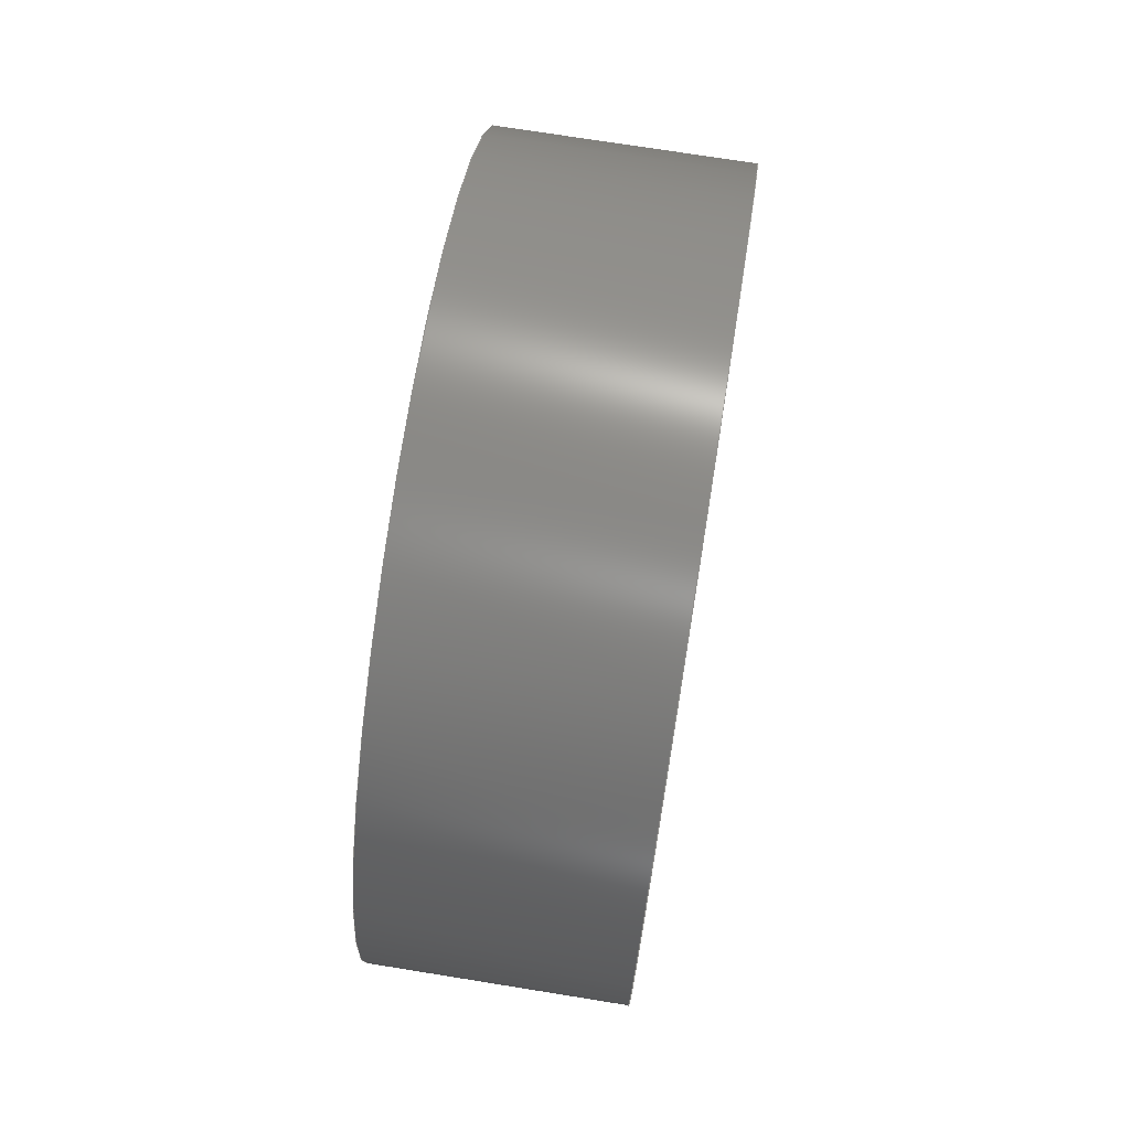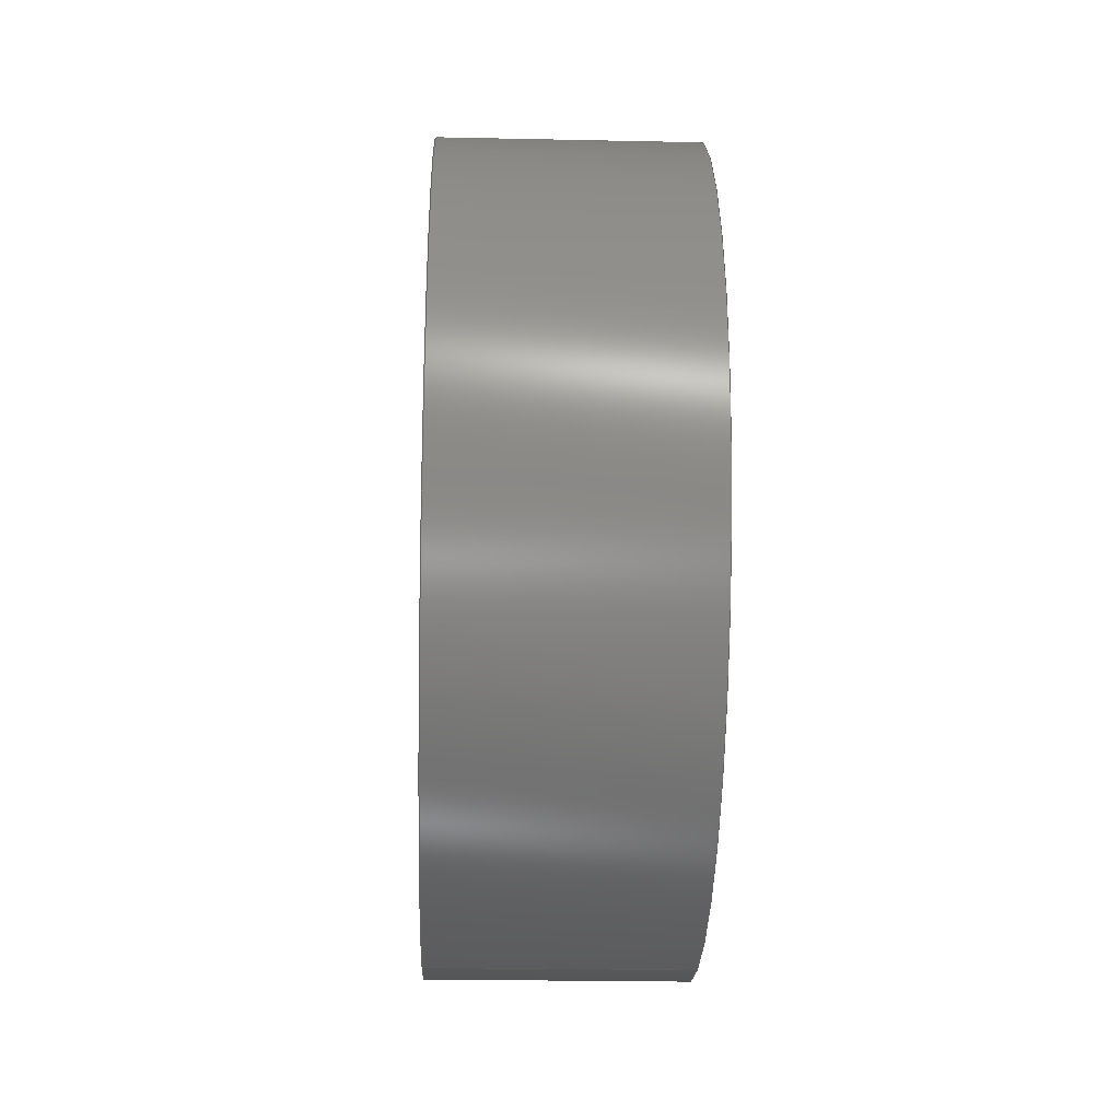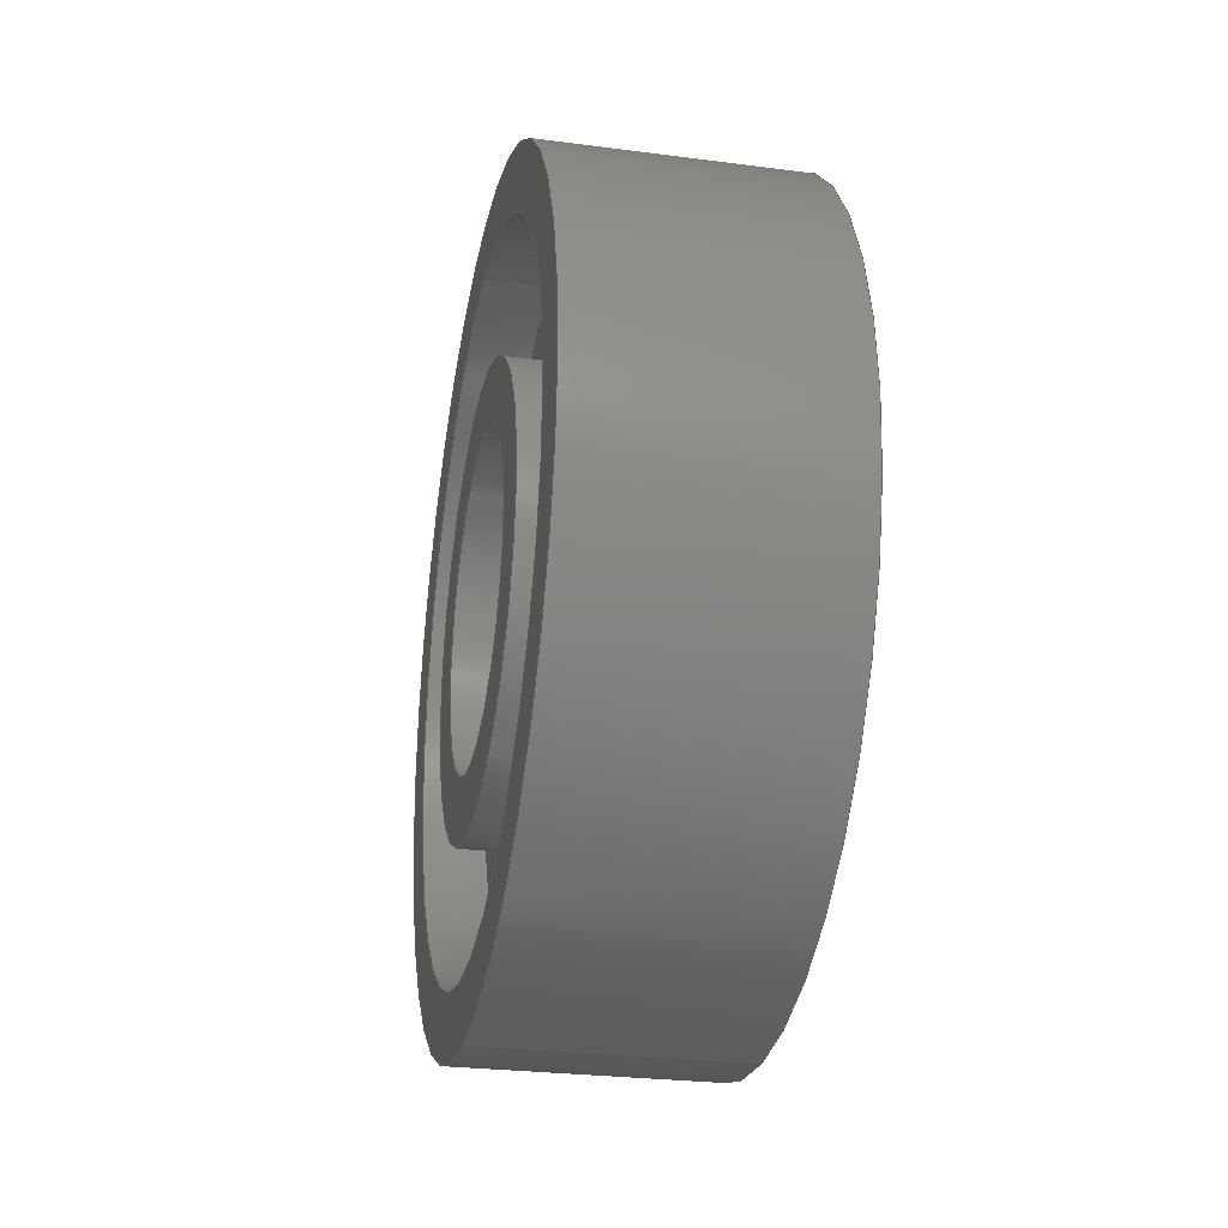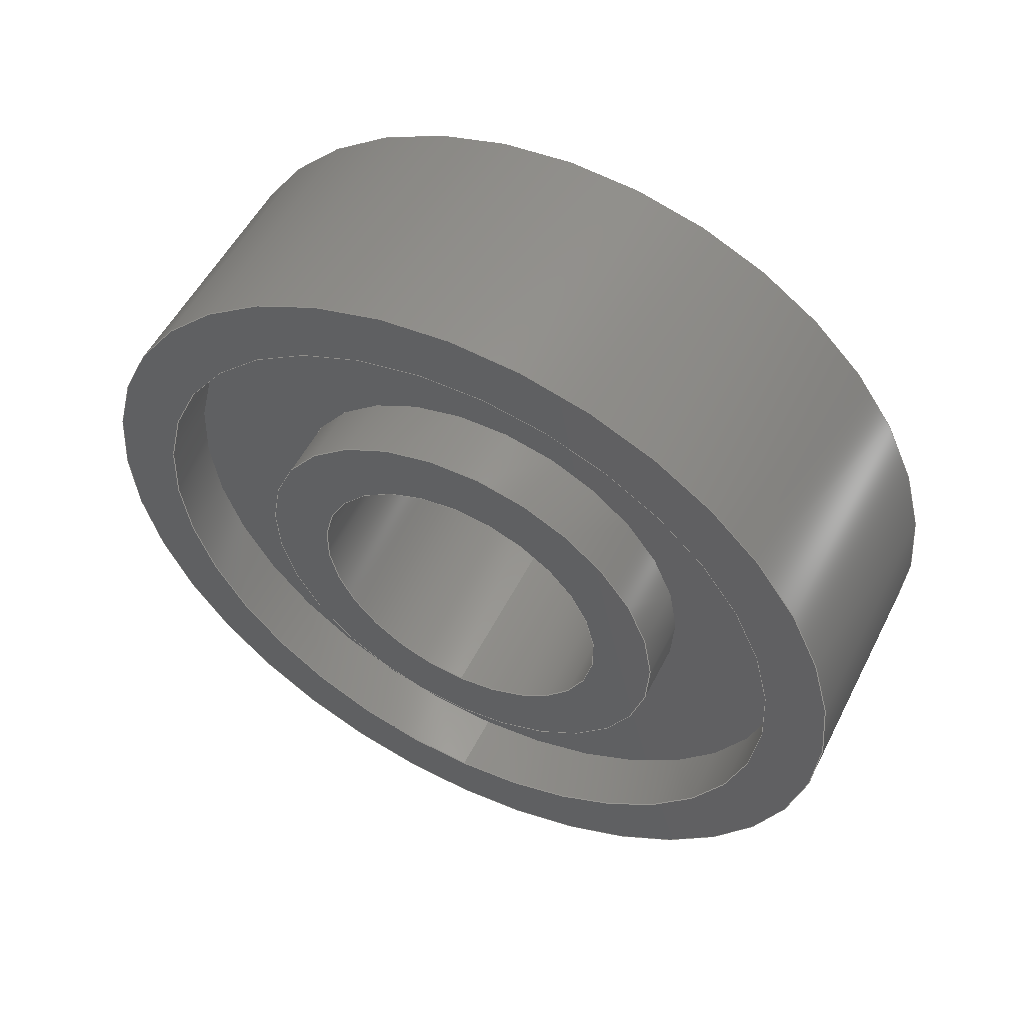
<metadata>
{"format":"step","ext":"stp","renderer":"f3d","projection":"perspective","resolution":1024,"background":"white","views":[{"elev":72.7,"azim":9.1,"up":"+Z"},{"elev":-24.0,"azim":178.0,"up":"+Z"},{"elev":-27.2,"azim":168.6,"up":"+Z"},{"elev":53.6,"azim":-63.4,"up":"+Z"}]}
</metadata>
<code>
ISO-10303-21;
DATA;
#1=MECHANICAL_DESIGN_GEOMETRIC_PRESENTATION_REPRESENTATION('',(#4),#299);
#2=SHAPE_REPRESENTATION_RELATIONSHIP('SRR','None',#306,#3);
#3=ADVANCED_BREP_SHAPE_REPRESENTATION('',(#5),#298);
#4=STYLED_ITEM('',(#316),#5);
#5=MANIFOLD_SOLID_BREP('Solid1',#156);
#6=FACE_BOUND('',#37,.T.);
#7=FACE_BOUND('',#39,.T.);
#8=FACE_BOUND('',#41,.T.);
#9=FACE_BOUND('',#43,.T.);
#10=FACE_BOUND('',#45,.T.);
#11=FACE_BOUND('',#47,.T.);
#12=PLANE('',#191);
#13=PLANE('',#192);
#14=PLANE('',#193);
#15=PLANE('',#194);
#16=PLANE('',#195);
#17=PLANE('',#196);
#18=FACE_OUTER_BOUND('',#30,.T.);
#19=FACE_OUTER_BOUND('',#31,.T.);
#20=FACE_OUTER_BOUND('',#32,.T.);
#21=FACE_OUTER_BOUND('',#33,.T.);
#22=FACE_OUTER_BOUND('',#34,.T.);
#23=FACE_OUTER_BOUND('',#35,.T.);
#24=FACE_OUTER_BOUND('',#36,.T.);
#25=FACE_OUTER_BOUND('',#38,.T.);
#26=FACE_OUTER_BOUND('',#40,.T.);
#27=FACE_OUTER_BOUND('',#42,.T.);
#28=FACE_OUTER_BOUND('',#44,.T.);
#29=FACE_OUTER_BOUND('',#46,.T.);
#30=EDGE_LOOP('',(#102,#103,#104,#105));
#31=EDGE_LOOP('',(#106,#107,#108,#109));
#32=EDGE_LOOP('',(#110,#111,#112,#113));
#33=EDGE_LOOP('',(#114,#115,#116,#117));
#34=EDGE_LOOP('',(#118,#119,#120,#121));
#35=EDGE_LOOP('',(#122,#123,#124,#125));
#36=EDGE_LOOP('',(#126));
#37=EDGE_LOOP('',(#127));
#38=EDGE_LOOP('',(#128));
#39=EDGE_LOOP('',(#129));
#40=EDGE_LOOP('',(#130));
#41=EDGE_LOOP('',(#131));
#42=EDGE_LOOP('',(#132));
#43=EDGE_LOOP('',(#133));
#44=EDGE_LOOP('',(#134));
#45=EDGE_LOOP('',(#135));
#46=EDGE_LOOP('',(#136));
#47=EDGE_LOOP('',(#137));
#48=LINE('',#258,#54);
#49=LINE('',#264,#55);
#50=LINE('',#270,#56);
#51=LINE('',#276,#57);
#52=LINE('',#282,#58);
#53=LINE('',#288,#59);
#54=VECTOR('',#203,7);
#55=VECTOR('',#210,11);
#56=VECTOR('',#217,7);
#57=VECTOR('',#224,11);
#58=VECTOR('',#231,5);
#59=VECTOR('',#238,13);
#60=CIRCLE('',#174,7);
#61=CIRCLE('',#175,7);
#62=CIRCLE('',#177,11);
#63=CIRCLE('',#178,11);
#64=CIRCLE('',#180,7);
#65=CIRCLE('',#181,7);
#66=CIRCLE('',#183,11);
#67=CIRCLE('',#184,11);
#68=CIRCLE('',#186,5);
#69=CIRCLE('',#187,5);
#70=CIRCLE('',#189,13);
#71=CIRCLE('',#190,13);
#72=VERTEX_POINT('',#255);
#73=VERTEX_POINT('',#257);
#74=VERTEX_POINT('',#261);
#75=VERTEX_POINT('',#263);
#76=VERTEX_POINT('',#267);
#77=VERTEX_POINT('',#269);
#78=VERTEX_POINT('',#273);
#79=VERTEX_POINT('',#275);
#80=VERTEX_POINT('',#279);
#81=VERTEX_POINT('',#281);
#82=VERTEX_POINT('',#285);
#83=VERTEX_POINT('',#287);
#84=EDGE_CURVE('',#72,#72,#60,.T.);
#85=EDGE_CURVE('',#72,#73,#48,.T.);
#86=EDGE_CURVE('',#73,#73,#61,.T.);
#87=EDGE_CURVE('',#74,#74,#62,.T.);
#88=EDGE_CURVE('',#74,#75,#49,.T.);
#89=EDGE_CURVE('',#75,#75,#63,.T.);
#90=EDGE_CURVE('',#76,#76,#64,.T.);
#91=EDGE_CURVE('',#76,#77,#50,.T.);
#92=EDGE_CURVE('',#77,#77,#65,.T.);
#93=EDGE_CURVE('',#78,#78,#66,.T.);
#94=EDGE_CURVE('',#78,#79,#51,.T.);
#95=EDGE_CURVE('',#79,#79,#67,.T.);
#96=EDGE_CURVE('',#80,#80,#68,.T.);
#97=EDGE_CURVE('',#80,#81,#52,.T.);
#98=EDGE_CURVE('',#81,#81,#69,.T.);
#99=EDGE_CURVE('',#82,#82,#70,.T.);
#100=EDGE_CURVE('',#82,#83,#53,.T.);
#101=EDGE_CURVE('',#83,#83,#71,.T.);
#102=ORIENTED_EDGE('',*,*,#84,.T.);
#103=ORIENTED_EDGE('',*,*,#85,.T.);
#104=ORIENTED_EDGE('',*,*,#86,.F.);
#105=ORIENTED_EDGE('',*,*,#85,.F.);
#106=ORIENTED_EDGE('',*,*,#87,.T.);
#107=ORIENTED_EDGE('',*,*,#88,.T.);
#108=ORIENTED_EDGE('',*,*,#89,.F.);
#109=ORIENTED_EDGE('',*,*,#88,.F.);
#110=ORIENTED_EDGE('',*,*,#90,.F.);
#111=ORIENTED_EDGE('',*,*,#91,.T.);
#112=ORIENTED_EDGE('',*,*,#92,.T.);
#113=ORIENTED_EDGE('',*,*,#91,.F.);
#114=ORIENTED_EDGE('',*,*,#93,.F.);
#115=ORIENTED_EDGE('',*,*,#94,.T.);
#116=ORIENTED_EDGE('',*,*,#95,.T.);
#117=ORIENTED_EDGE('',*,*,#94,.F.);
#118=ORIENTED_EDGE('',*,*,#96,.T.);
#119=ORIENTED_EDGE('',*,*,#97,.T.);
#120=ORIENTED_EDGE('',*,*,#98,.F.);
#121=ORIENTED_EDGE('',*,*,#97,.F.);
#122=ORIENTED_EDGE('',*,*,#99,.T.);
#123=ORIENTED_EDGE('',*,*,#100,.T.);
#124=ORIENTED_EDGE('',*,*,#101,.F.);
#125=ORIENTED_EDGE('',*,*,#100,.F.);
#126=ORIENTED_EDGE('',*,*,#84,.F.);
#127=ORIENTED_EDGE('',*,*,#98,.T.);
#128=ORIENTED_EDGE('',*,*,#90,.T.);
#129=ORIENTED_EDGE('',*,*,#96,.F.);
#130=ORIENTED_EDGE('',*,*,#101,.T.);
#131=ORIENTED_EDGE('',*,*,#95,.F.);
#132=ORIENTED_EDGE('',*,*,#99,.F.);
#133=ORIENTED_EDGE('',*,*,#89,.T.);
#134=ORIENTED_EDGE('',*,*,#93,.T.);
#135=ORIENTED_EDGE('',*,*,#92,.F.);
#136=ORIENTED_EDGE('',*,*,#87,.F.);
#137=ORIENTED_EDGE('',*,*,#86,.T.);
#138=CYLINDRICAL_SURFACE('',#173,7);
#139=CYLINDRICAL_SURFACE('',#176,11);
#140=CYLINDRICAL_SURFACE('',#179,7);
#141=CYLINDRICAL_SURFACE('',#182,11);
#142=CYLINDRICAL_SURFACE('',#185,5);
#143=CYLINDRICAL_SURFACE('',#188,13);
#144=ADVANCED_FACE('',(#18),#138,.T.);
#145=ADVANCED_FACE('',(#19),#139,.F.);
#146=ADVANCED_FACE('',(#20),#140,.T.);
#147=ADVANCED_FACE('',(#21),#141,.F.);
#148=ADVANCED_FACE('',(#22),#142,.F.);
#149=ADVANCED_FACE('',(#23),#143,.T.);
#150=ADVANCED_FACE('',(#24,#6),#12,.F.);
#151=ADVANCED_FACE('',(#25,#7),#13,.T.);
#152=ADVANCED_FACE('',(#26,#8),#14,.T.);
#153=ADVANCED_FACE('',(#27,#9),#15,.F.);
#154=ADVANCED_FACE('',(#28,#10),#16,.T.);
#155=ADVANCED_FACE('',(#29,#11),#17,.T.);
#156=CLOSED_SHELL('',(#144,#145,#146,#147,#148,#149,#150,#151,#152,#153,
#154,#155));
#157=DERIVED_UNIT_ELEMENT(#160,1);
#158=DERIVED_UNIT_ELEMENT(#301,-3);
#159=DIMENSIONAL_EXPONENTS(0,1,0,0,0,0,0);
#160=(
CONVERSION_BASED_UNIT('gram',#162)
MASS_UNIT()
NAMED_UNIT(#159)
);
#161=(
MASS_UNIT()
NAMED_UNIT(*)
SI_UNIT(.KILO.,.GRAM.)
);
#162=MASS_MEASURE_WITH_UNIT(MASS_MEASURE(0.001),#161);
#163=DERIVED_UNIT((#157,#158));
#164=MEASURE_REPRESENTATION_ITEM('density measure',
POSITIVE_RATIO_MEASURE(1),#163);
#165=PROPERTY_DEFINITION_REPRESENTATION(#170,#167);
#166=PROPERTY_DEFINITION_REPRESENTATION(#171,#168);
#167=REPRESENTATION('material name',(#169),#298);
#168=REPRESENTATION('density',(#164),#298);
#169=DESCRIPTIVE_REPRESENTATION_ITEM('Generic','Generic');
#170=PROPERTY_DEFINITION('material property','material name',#308);
#171=PROPERTY_DEFINITION('material property','density of part',#308);
#172=AXIS2_PLACEMENT_3D('',#253,#197,#198);
#173=AXIS2_PLACEMENT_3D('',#254,#199,#200);
#174=AXIS2_PLACEMENT_3D('',#256,#201,#202);
#175=AXIS2_PLACEMENT_3D('',#259,#204,#205);
#176=AXIS2_PLACEMENT_3D('',#260,#206,#207);
#177=AXIS2_PLACEMENT_3D('',#262,#208,#209);
#178=AXIS2_PLACEMENT_3D('',#265,#211,#212);
#179=AXIS2_PLACEMENT_3D('',#266,#213,#214);
#180=AXIS2_PLACEMENT_3D('',#268,#215,#216);
#181=AXIS2_PLACEMENT_3D('',#271,#218,#219);
#182=AXIS2_PLACEMENT_3D('',#272,#220,#221);
#183=AXIS2_PLACEMENT_3D('',#274,#222,#223);
#184=AXIS2_PLACEMENT_3D('',#277,#225,#226);
#185=AXIS2_PLACEMENT_3D('',#278,#227,#228);
#186=AXIS2_PLACEMENT_3D('',#280,#229,#230);
#187=AXIS2_PLACEMENT_3D('',#283,#232,#233);
#188=AXIS2_PLACEMENT_3D('',#284,#234,#235);
#189=AXIS2_PLACEMENT_3D('',#286,#236,#237);
#190=AXIS2_PLACEMENT_3D('',#289,#239,#240);
#191=AXIS2_PLACEMENT_3D('',#290,#241,#242);
#192=AXIS2_PLACEMENT_3D('',#291,#243,#244);
#193=AXIS2_PLACEMENT_3D('',#292,#245,#246);
#194=AXIS2_PLACEMENT_3D('',#293,#247,#248);
#195=AXIS2_PLACEMENT_3D('',#294,#249,#250);
#196=AXIS2_PLACEMENT_3D('',#295,#251,#252);
#197=DIRECTION('axis',(0,0,1));
#198=DIRECTION('refdir',(1,0,0));
#199=DIRECTION('center_axis',(-1,0,0));
#200=DIRECTION('ref_axis',(0,0,1));
#201=DIRECTION('center_axis',(1,0,0));
#202=DIRECTION('ref_axis',(0,0,-1));
#203=DIRECTION('',(1,0,0));
#204=DIRECTION('center_axis',(1,0,0));
#205=DIRECTION('ref_axis',(0,0,-1));
#206=DIRECTION('center_axis',(-1,0,0));
#207=DIRECTION('ref_axis',(0,0,1));
#208=DIRECTION('center_axis',(1,0,0));
#209=DIRECTION('ref_axis',(0,0,-1));
#210=DIRECTION('',(-1,0,0));
#211=DIRECTION('center_axis',(1,0,0));
#212=DIRECTION('ref_axis',(0,0,-1));
#213=DIRECTION('center_axis',(1,0,0));
#214=DIRECTION('ref_axis',(0,0,-1));
#215=DIRECTION('center_axis',(1,0,0));
#216=DIRECTION('ref_axis',(0,0,-1));
#217=DIRECTION('',(-1,0,0));
#218=DIRECTION('center_axis',(1,0,0));
#219=DIRECTION('ref_axis',(0,0,-1));
#220=DIRECTION('center_axis',(1,0,0));
#221=DIRECTION('ref_axis',(0,0,-1));
#222=DIRECTION('center_axis',(1,0,0));
#223=DIRECTION('ref_axis',(0,0,-1));
#224=DIRECTION('',(1,0,0));
#225=DIRECTION('center_axis',(1,0,0));
#226=DIRECTION('ref_axis',(0,0,-1));
#227=DIRECTION('center_axis',(-1,0,0));
#228=DIRECTION('ref_axis',(0,0,1));
#229=DIRECTION('center_axis',(1,0,0));
#230=DIRECTION('ref_axis',(0,0,-1));
#231=DIRECTION('',(-1,0,0));
#232=DIRECTION('center_axis',(1,0,0));
#233=DIRECTION('ref_axis',(0,0,-1));
#234=DIRECTION('center_axis',(-1,0,0));
#235=DIRECTION('ref_axis',(0,0,1));
#236=DIRECTION('center_axis',(1,0,0));
#237=DIRECTION('ref_axis',(0,0,-1));
#238=DIRECTION('',(1,0,0));
#239=DIRECTION('center_axis',(1,0,0));
#240=DIRECTION('ref_axis',(0,0,-1));
#241=DIRECTION('center_axis',(1,0,0));
#242=DIRECTION('ref_axis',(0,0,-1));
#243=DIRECTION('center_axis',(1,0,0));
#244=DIRECTION('ref_axis',(0,0,-1));
#245=DIRECTION('center_axis',(1,0,0));
#246=DIRECTION('ref_axis',(0,0,-1));
#247=DIRECTION('center_axis',(1,0,0));
#248=DIRECTION('ref_axis',(0,0,-1));
#249=DIRECTION('center_axis',(1,0,0));
#250=DIRECTION('ref_axis',(0,0,-1));
#251=DIRECTION('center_axis',(-1,0,0));
#252=DIRECTION('ref_axis',(0,0,-1));
#253=CARTESIAN_POINT('',(0,0,0));
#254=CARTESIAN_POINT('Origin',(-80.9,-8.359,47.31));
#255=CARTESIAN_POINT('',(-82.9,-8.359,40.31));
#256=CARTESIAN_POINT('Origin',(-82.9,-8.359,47.31));
#257=CARTESIAN_POINT('',(-80.9,-8.359,40.31));
#258=CARTESIAN_POINT('',(-80.9,-8.359,40.31));
#259=CARTESIAN_POINT('Origin',(-80.9,-8.359,47.31));
#260=CARTESIAN_POINT('Origin',(-80.9,-8.359,47.31));
#261=CARTESIAN_POINT('',(-80.9,-8.359,36.31));
#262=CARTESIAN_POINT('Origin',(-80.9,-8.359,47.31));
#263=CARTESIAN_POINT('',(-82.9,-8.359,36.31));
#264=CARTESIAN_POINT('',(-80.9,-8.359,36.31));
#265=CARTESIAN_POINT('Origin',(-82.9,-8.359,47.31));
#266=CARTESIAN_POINT('Origin',(-76.9,-8.359,47.31));
#267=CARTESIAN_POINT('',(-74.9,-8.359,54.31));
#268=CARTESIAN_POINT('Origin',(-74.9,-8.359,47.31));
#269=CARTESIAN_POINT('',(-76.9,-8.359,54.31));
#270=CARTESIAN_POINT('',(-76.9,-8.359,54.31));
#271=CARTESIAN_POINT('Origin',(-76.9,-8.359,47.31));
#272=CARTESIAN_POINT('Origin',(-76.9,-8.359,47.31));
#273=CARTESIAN_POINT('',(-76.9,-8.359,58.31));
#274=CARTESIAN_POINT('Origin',(-76.9,-8.359,47.31));
#275=CARTESIAN_POINT('',(-74.9,-8.359,58.31));
#276=CARTESIAN_POINT('',(-76.9,-8.359,58.31));
#277=CARTESIAN_POINT('Origin',(-74.9,-8.359,47.31));
#278=CARTESIAN_POINT('Origin',(-74.9,-8.359,47.31));
#279=CARTESIAN_POINT('',(-74.9,-8.359,42.31));
#280=CARTESIAN_POINT('Origin',(-74.9,-8.359,47.31));
#281=CARTESIAN_POINT('',(-82.9,-8.359,42.31));
#282=CARTESIAN_POINT('',(-74.9,-8.359,42.31));
#283=CARTESIAN_POINT('Origin',(-82.9,-8.359,47.31));
#284=CARTESIAN_POINT('Origin',(-74.9,-8.359,47.31));
#285=CARTESIAN_POINT('',(-82.9,-8.359,34.31));
#286=CARTESIAN_POINT('Origin',(-82.9,-8.359,47.31));
#287=CARTESIAN_POINT('',(-74.9,-8.359,34.31));
#288=CARTESIAN_POINT('',(-74.9,-8.359,34.31));
#289=CARTESIAN_POINT('Origin',(-74.9,-8.359,47.31));
#290=CARTESIAN_POINT('Origin',(-82.9,-8.359,47.31));
#291=CARTESIAN_POINT('Origin',(-74.9,-8.359,47.31));
#292=CARTESIAN_POINT('Origin',(-74.9,-8.359,47.31));
#293=CARTESIAN_POINT('Origin',(-82.9,-8.359,47.31));
#294=CARTESIAN_POINT('Origin',(-76.9,-8.359,47.31));
#295=CARTESIAN_POINT('Origin',(-80.9,-8.359,47.31));
#296=UNCERTAINTY_MEASURE_WITH_UNIT(LENGTH_MEASURE(0.01),#300,
'DISTANCE_ACCURACY_VALUE',
'Maximum model space distance between geometric entities at asserted c
onnectivities');
#297=UNCERTAINTY_MEASURE_WITH_UNIT(LENGTH_MEASURE(0.01),#300,
'DISTANCE_ACCURACY_VALUE',
'Maximum model space distance between geometric entities at asserted c
onnectivities');
#298=(
GEOMETRIC_REPRESENTATION_CONTEXT(3)
GLOBAL_UNCERTAINTY_ASSIGNED_CONTEXT((#296))
GLOBAL_UNIT_ASSIGNED_CONTEXT((#300,#302,#303))
REPRESENTATION_CONTEXT('','3D')
);
#299=(
GEOMETRIC_REPRESENTATION_CONTEXT(3)
GLOBAL_UNCERTAINTY_ASSIGNED_CONTEXT((#297))
GLOBAL_UNIT_ASSIGNED_CONTEXT((#300,#302,#303))
REPRESENTATION_CONTEXT('','3D')
);
#300=(
LENGTH_UNIT()
NAMED_UNIT(*)
SI_UNIT(.MILLI.,.METRE.)
);
#301=(
LENGTH_UNIT()
NAMED_UNIT(*)
SI_UNIT(.CENTI.,.METRE.)
);
#302=(
NAMED_UNIT(*)
PLANE_ANGLE_UNIT()
SI_UNIT($,.RADIAN.)
);
#303=(
NAMED_UNIT(*)
SI_UNIT($,.STERADIAN.)
SOLID_ANGLE_UNIT()
);
#304=SHAPE_DEFINITION_REPRESENTATION(#305,#306);
#305=PRODUCT_DEFINITION_SHAPE('',$,#308);
#306=SHAPE_REPRESENTATION('',(#172),#298);
#307=PRODUCT_DEFINITION_CONTEXT('part definition',#312,'design');
#308=PRODUCT_DEFINITION('BallbearingSteel','BallbearingSteel',#309,#307);
#309=PRODUCT_DEFINITION_FORMATION('ANY',$,#314);
#310=PRODUCT_RELATED_PRODUCT_CATEGORY('BallbearingSteel',
'BallbearingSteel',(#314));
#311=APPLICATION_PROTOCOL_DEFINITION('international standard',
'automotive_design',2009,#312);
#312=APPLICATION_CONTEXT(
'Core Data for Automotive Mechanical Design Process');
#313=PRODUCT_CONTEXT('part definition',#312,'mechanical');
#314=PRODUCT('BallbearingSteel','BallbearingSteel',$,(#313));
#315=PRESENTATION_STYLE_ASSIGNMENT((#317));
#316=PRESENTATION_STYLE_ASSIGNMENT((#318));
#317=SURFACE_STYLE_USAGE(.BOTH.,#323);
#318=SURFACE_STYLE_USAGE(.BOTH.,#324);
#319=SURFACE_STYLE_RENDERING_WITH_PROPERTIES($,#331,(#321));
#320=SURFACE_STYLE_RENDERING_WITH_PROPERTIES($,#332,(#322));
#321=SURFACE_STYLE_TRANSPARENT(0);
#322=SURFACE_STYLE_TRANSPARENT(0);
#323=SURFACE_SIDE_STYLE('',(#325,#319));
#324=SURFACE_SIDE_STYLE('',(#326,#320));
#325=SURFACE_STYLE_FILL_AREA(#327);
#326=SURFACE_STYLE_FILL_AREA(#328);
#327=FILL_AREA_STYLE('',(#329));
#328=FILL_AREA_STYLE('',(#330));
#329=FILL_AREA_STYLE_COLOUR('',#331);
#330=FILL_AREA_STYLE_COLOUR('',#332);
#331=COLOUR_RGB('',0.749,0.749,0.749);
#332=COLOUR_RGB('',0.7922,0.8196,0.9333);
ENDSEC;
END-ISO-10303-21;

</code>
